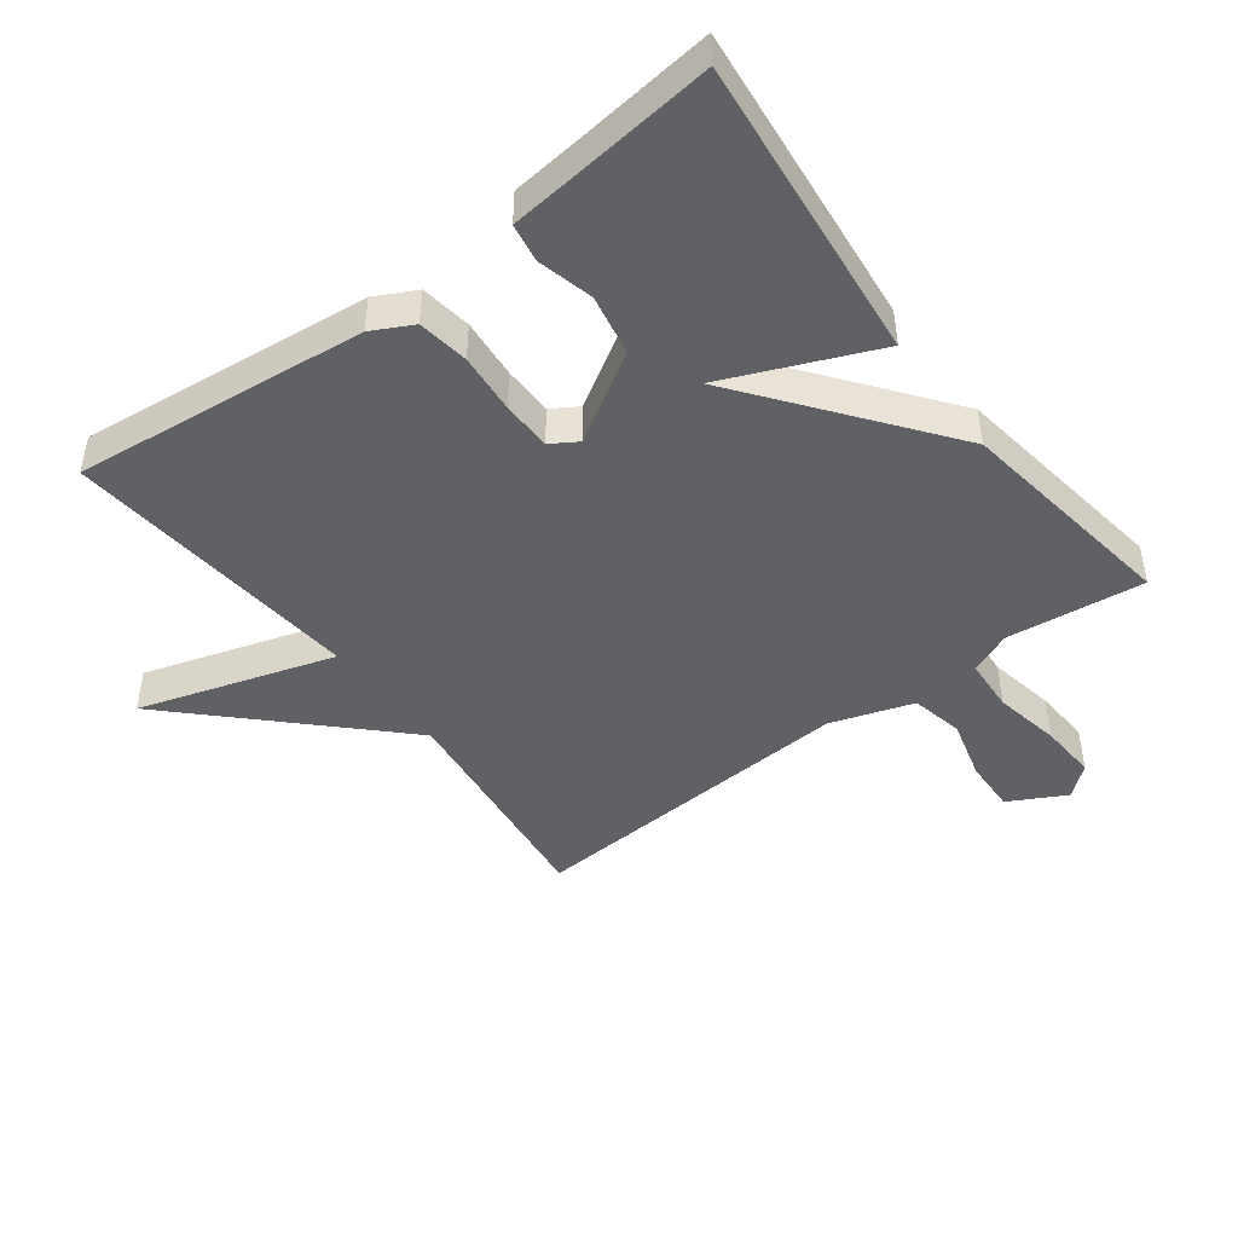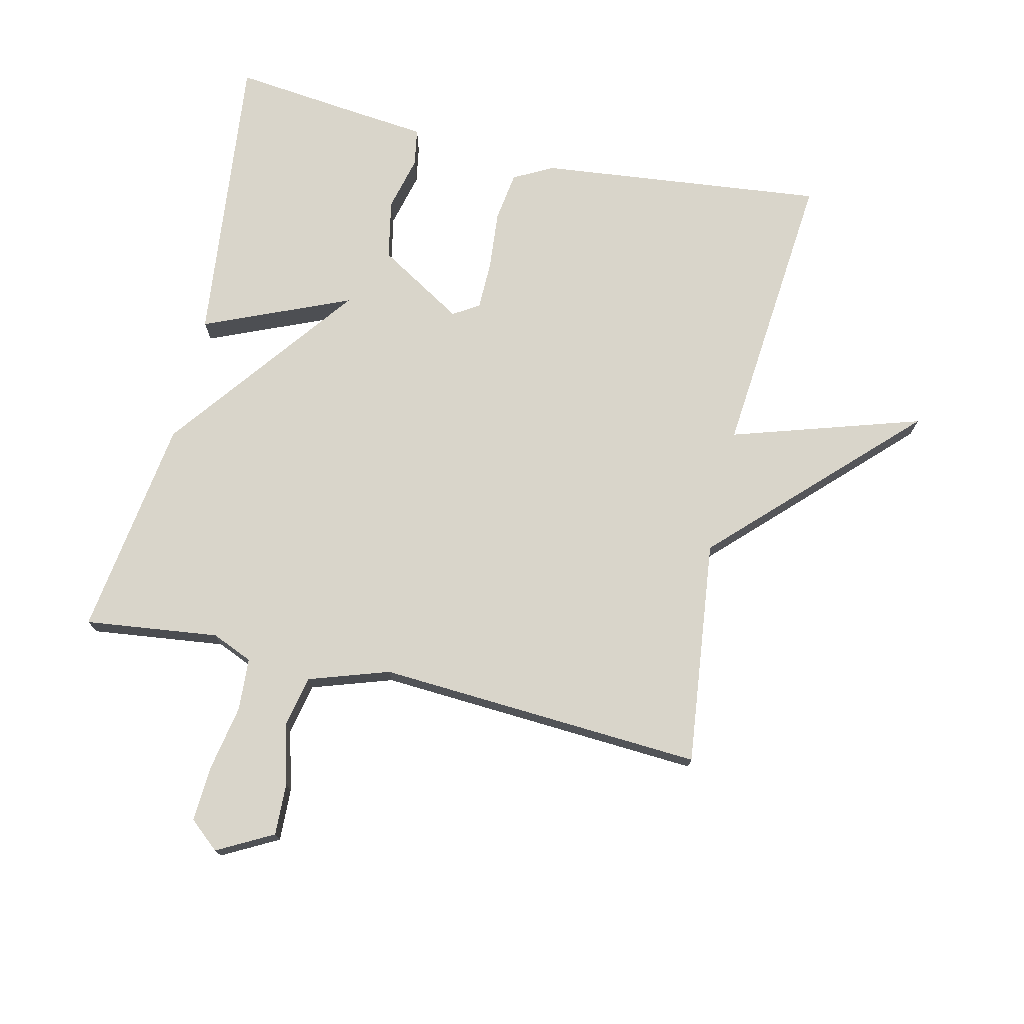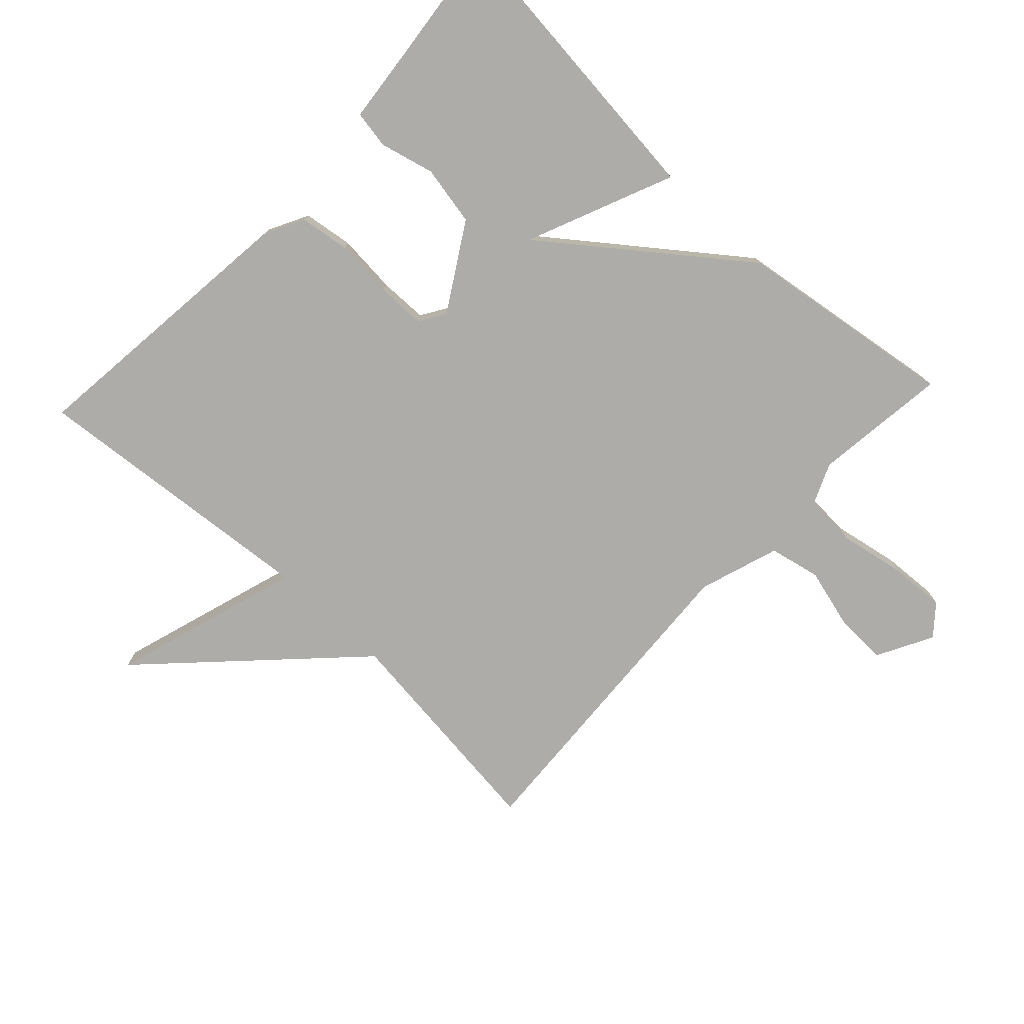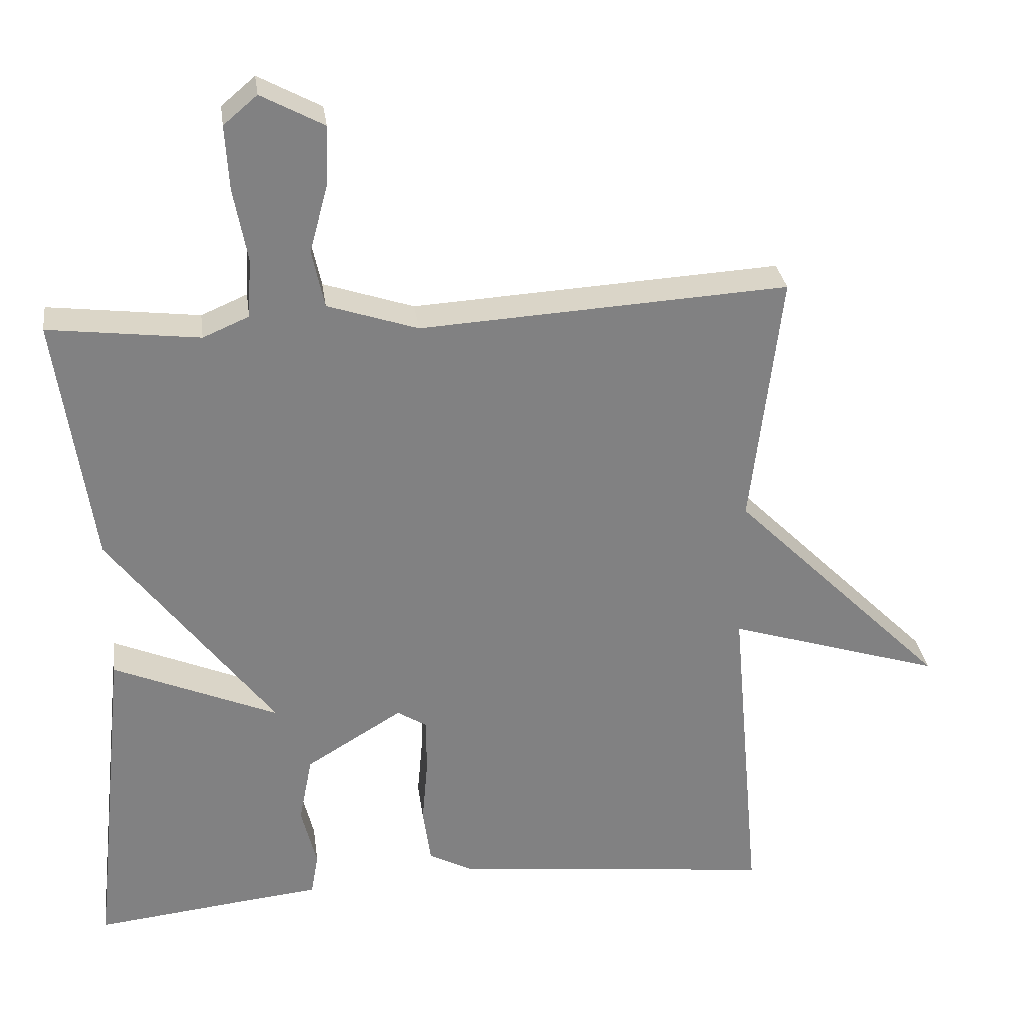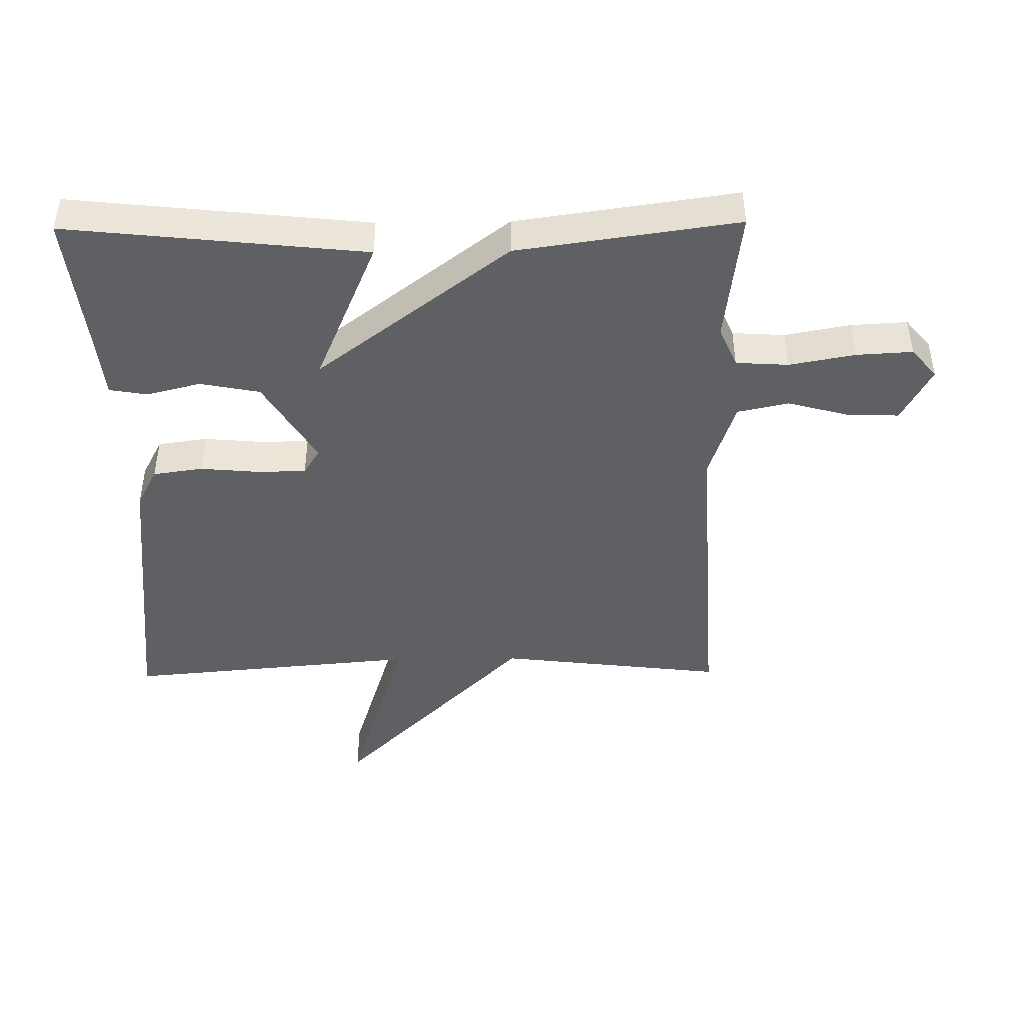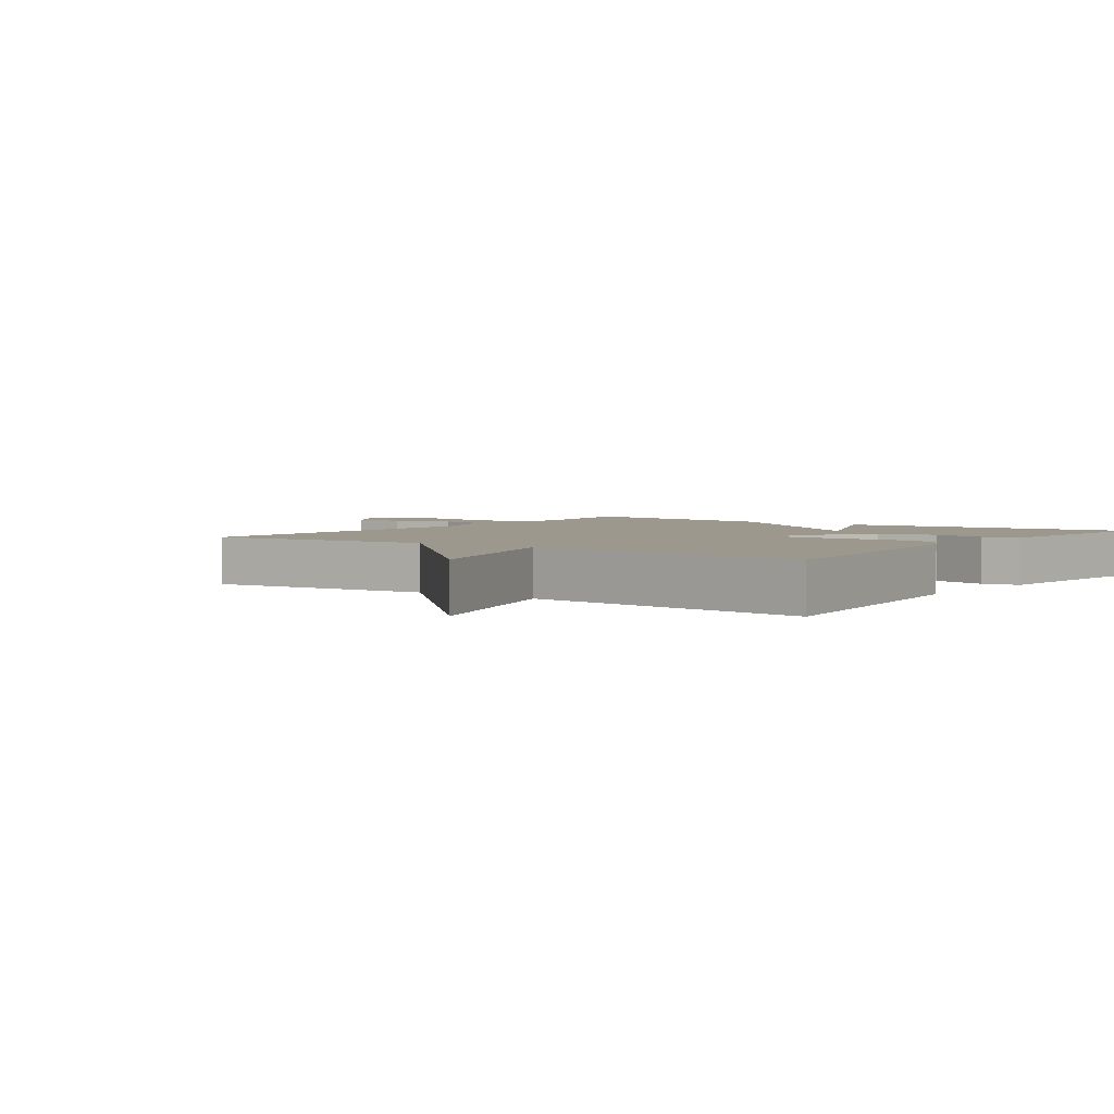
<metadata>
{"format":"obj","ext":"obj","renderer":"f3d","projection":"perspective","resolution":1024,"background":"white","views":[{"elev":-45.7,"azim":-142.9,"up":"+Y"},{"elev":74.4,"azim":13.0,"up":"+Y"},{"elev":-76.7,"azim":-133.1,"up":"+Y"},{"elev":30.0,"azim":-7.7,"up":"+Z"},{"elev":-44.6,"azim":-89.3,"up":"+Y"},{"elev":3.2,"azim":126.3,"up":"+Y"}]}
</metadata>
<code>
v -0.5 0.07 -0.5
v -0.451 0.07 -0.04
v -0.225 0.07 -0.136
v -0.451 0.07 0.16
v -0.5 0.07 0.5
v -0.293 0.07 0.475
v -0.23 0.07 0.502
v -0.225 0.07 0.583
v -0.244 0.07 0.684
v -0.249 0.07 0.771
v -0.203 0.07 0.81
v -0.117 0.07 0.764
v -0.12 0.07 0.683
v -0.145 0.07 0.59
v -0.128 0.07 0.511
v -0.004 0.07 0.47
v 0.5 0.07 0.5
v 0.459 0.07 0.151
v 0.753 0.07 -0.141
v 0.459 0.07 -0.049
v 0.5 0.07 -0.5
v 0.058 0.07 -0.452
v -0.003 0.07 -0.42
v -0.014 0.07 -0.343
v -0.006 0.07 -0.252
v -0.007 0.07 -0.177
v -0.047 0.07 -0.152
v -0.179 0.07 -0.232
v -0.197 0.07 -0.324
v -0.176 0.07 -0.408
v -0.186 0.07 -0.466
v -0.302 0.07 -0.478
v -0.5 0 -0.5
v -0.451 0 -0.04
v -0.225 0 -0.136
v -0.451 0 0.16
v -0.5 0 0.5
v -0.293 0 0.475
v -0.23 0 0.502
v -0.225 0 0.583
v -0.244 0 0.684
v -0.249 0 0.771
v -0.203 0 0.81
v -0.117 0 0.764
v -0.12 0 0.683
v -0.145 0 0.59
v -0.128 0 0.511
v -0.004 0 0.47
v 0.5 0 0.5
v 0.459 0 0.151
v 0.753 0 -0.141
v 0.459 0 -0.049
v 0.5 0 -0.5
v 0.058 0 -0.452
v -0.003 0 -0.42
v -0.014 0 -0.343
v -0.006 0 -0.252
v -0.007 0 -0.177
v -0.047 0 -0.152
v -0.179 0 -0.232
v -0.197 0 -0.324
v -0.176 0 -0.408
v -0.186 0 -0.466
v -0.302 0 -0.478
f 29 30 31 32
f 1 2 3
f 32 1 3
f 29 32 3
f 28 29 3
f 27 28 3
f 23 24 25
f 22 23 25
f 21 22 25
f 20 21 25
f 20 25 26
f 18 19 20
f 18 20 26 27
f 27 3 4
f 18 27 4
f 17 18 4
f 16 17 4
f 12 13 14
f 11 12 14
f 10 11 14
f 9 10 14
f 8 9 14
f 7 8 14 15
f 15 16 4
f 7 15 4
f 6 7 4
f 4 5 6
f 64 63 62 61
f 35 34 33
f 35 33 64
f 35 64 61
f 35 61 60
f 35 60 59
f 57 56 55
f 57 55 54
f 57 54 53
f 57 53 52
f 58 57 52
f 52 51 50
f 59 58 52 50
f 36 35 59
f 36 59 50
f 36 50 49
f 36 49 48
f 46 45 44
f 46 44 43
f 46 43 42
f 46 42 41
f 46 41 40
f 47 46 40 39
f 36 48 47
f 36 47 39
f 36 39 38
f 38 37 36
f 1 33 34 2
f 2 34 35 3
f 3 35 36 4
f 4 36 37 5
f 5 37 38 6
f 6 38 39 7
f 7 39 40 8
f 8 40 41 9
f 9 41 42 10
f 10 42 43 11
f 11 43 44 12
f 12 44 45 13
f 13 45 46 14
f 14 46 47 15
f 15 47 48 16
f 16 48 49 17
f 17 49 50 18
f 18 50 51 19
f 19 51 52 20
f 20 52 53 21
f 21 53 54 22
f 22 54 55 23
f 23 55 56 24
f 24 56 57 25
f 25 57 58 26
f 26 58 59 27
f 27 59 60 28
f 28 60 61 29
f 29 61 62 30
f 30 62 63 31
f 31 63 64 32
f 32 64 33 1

</code>
